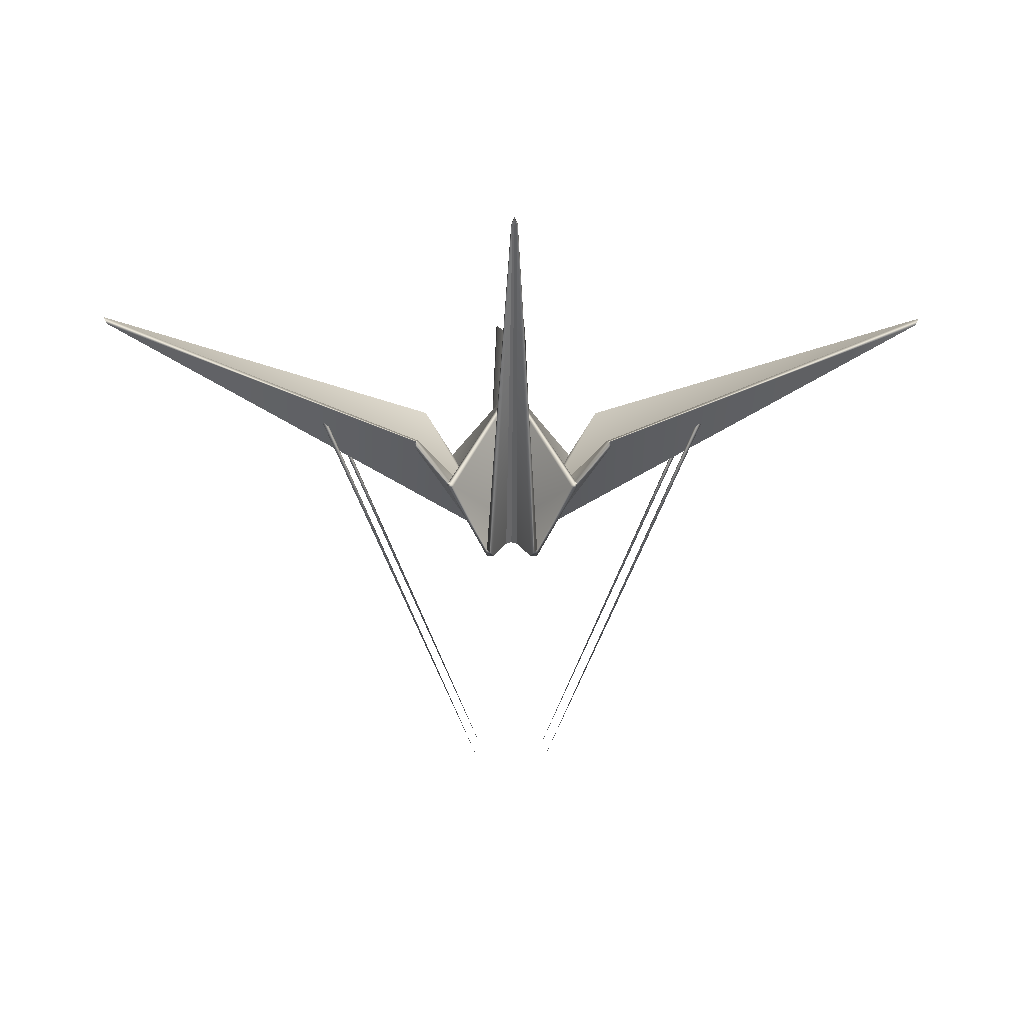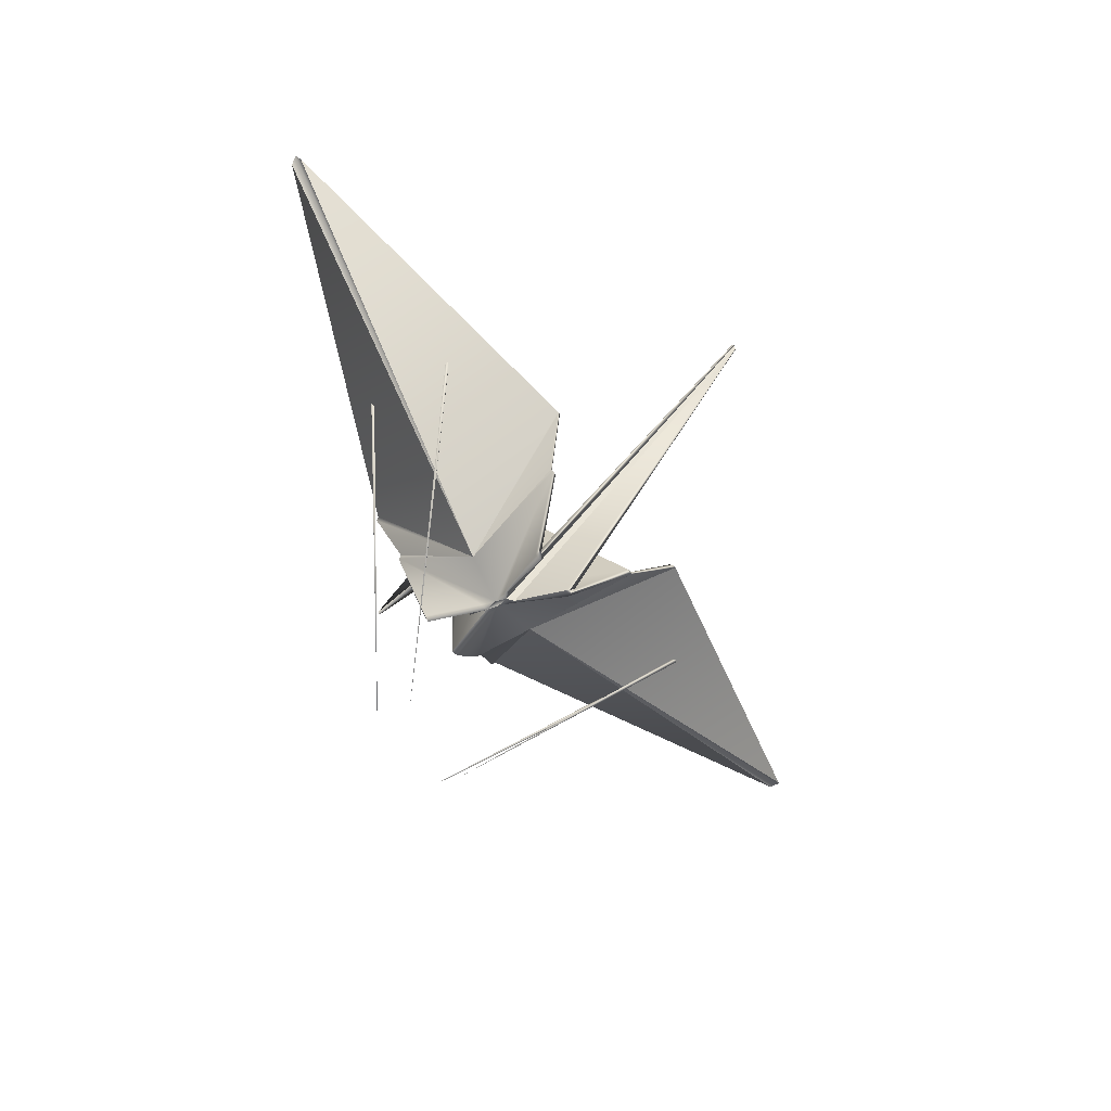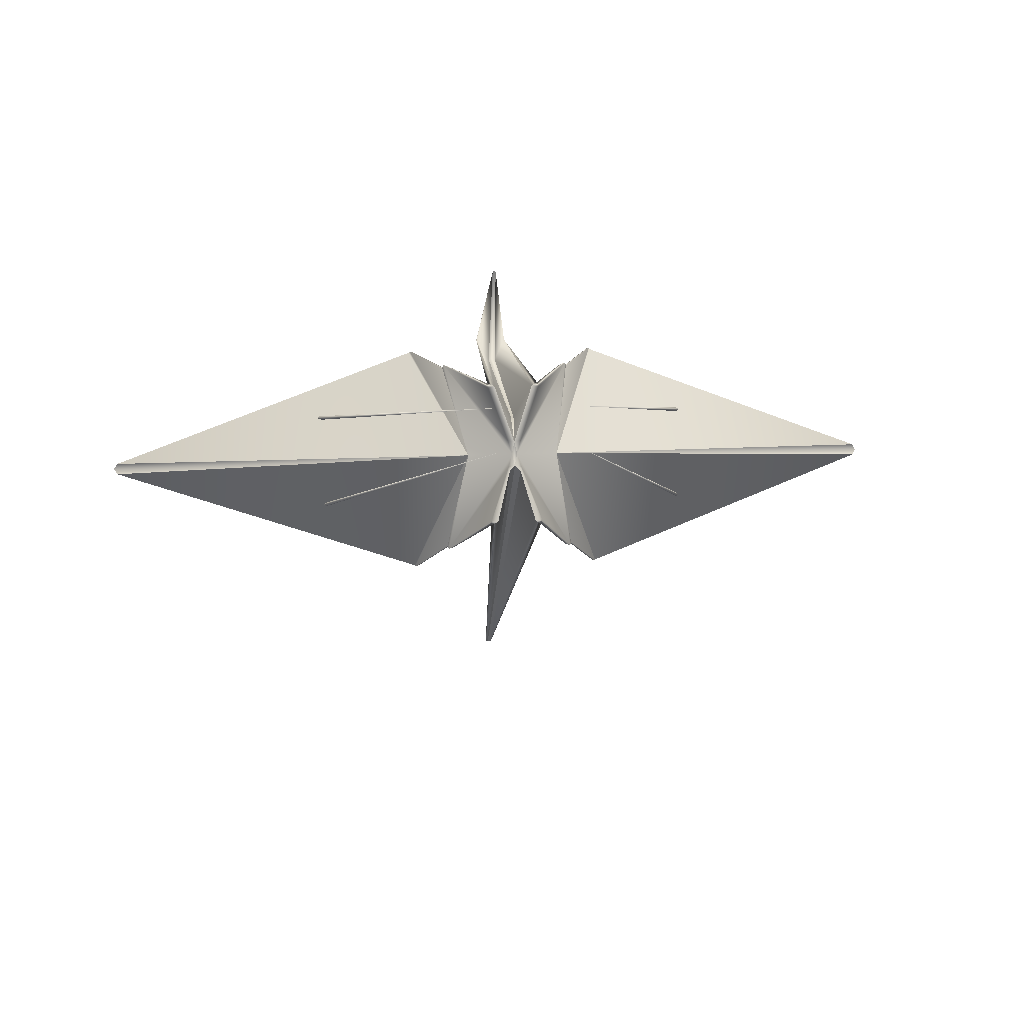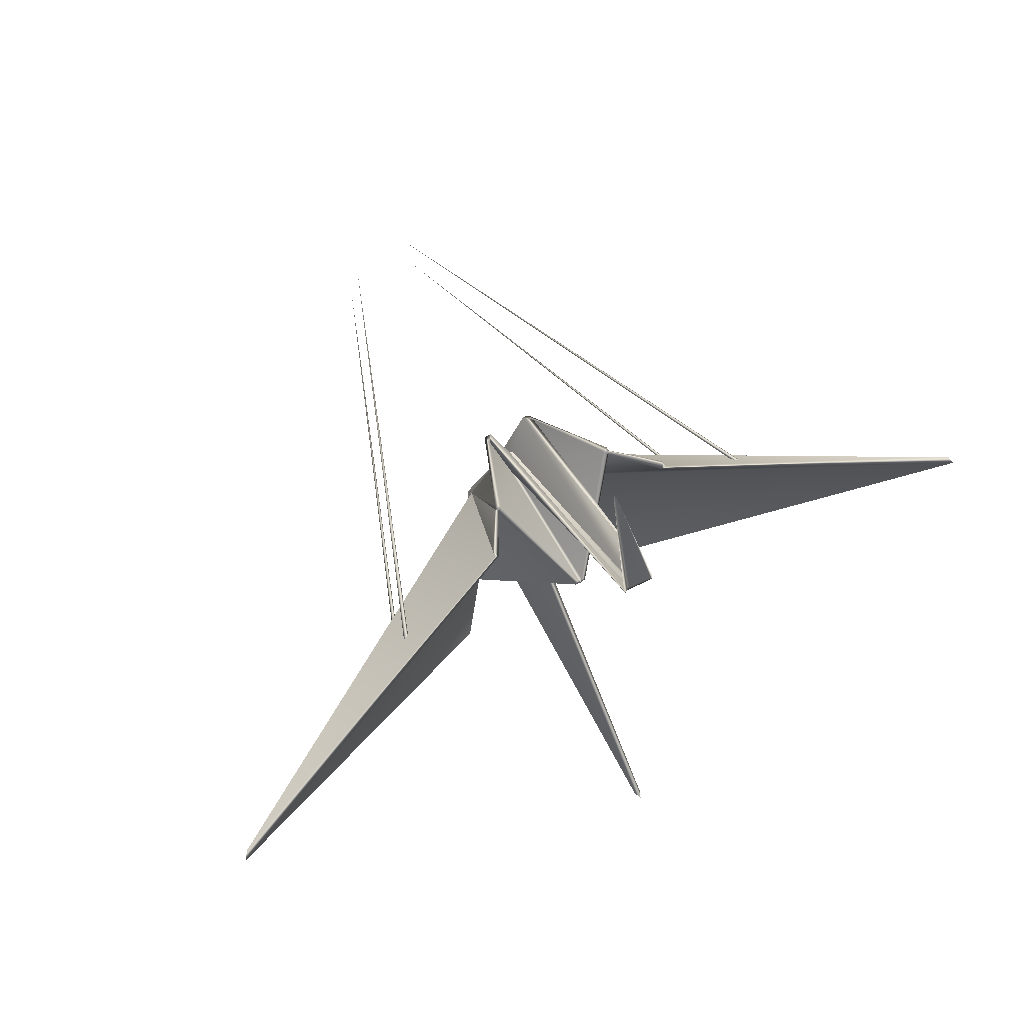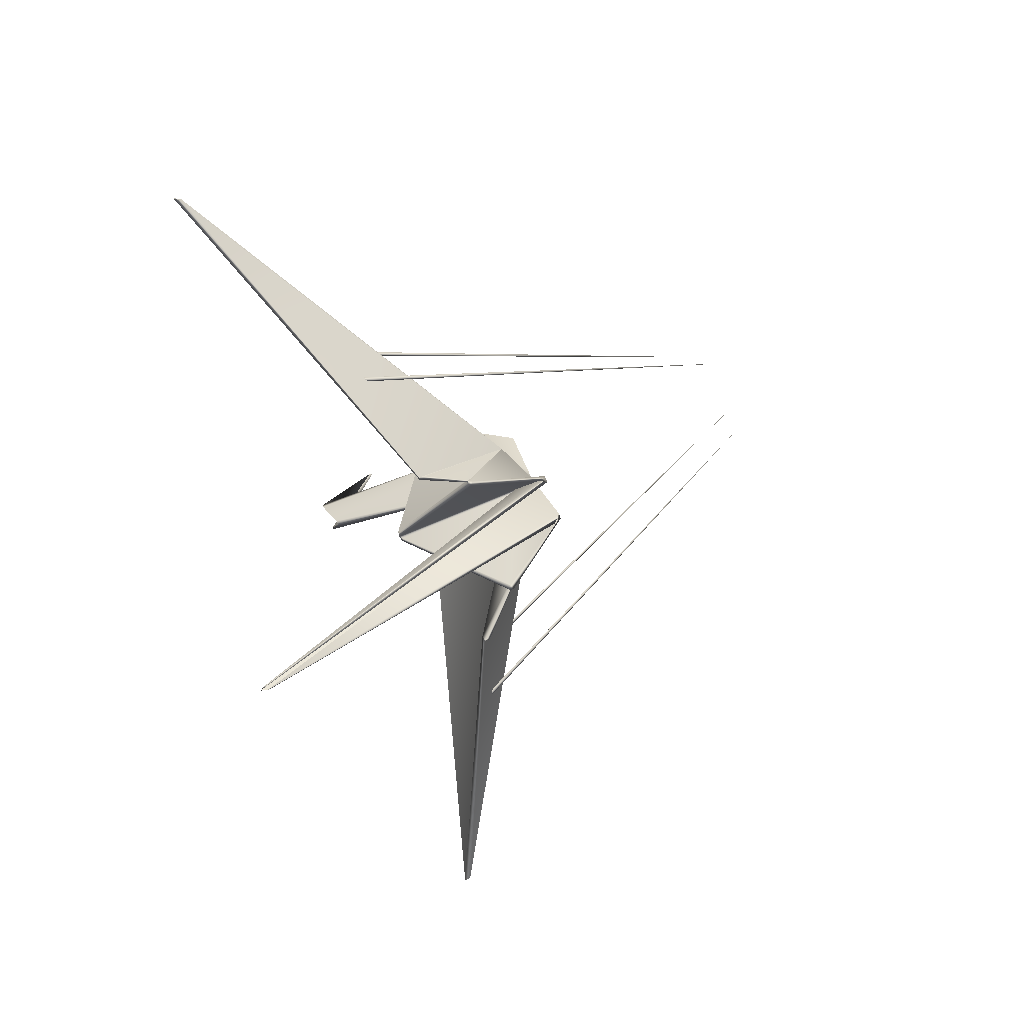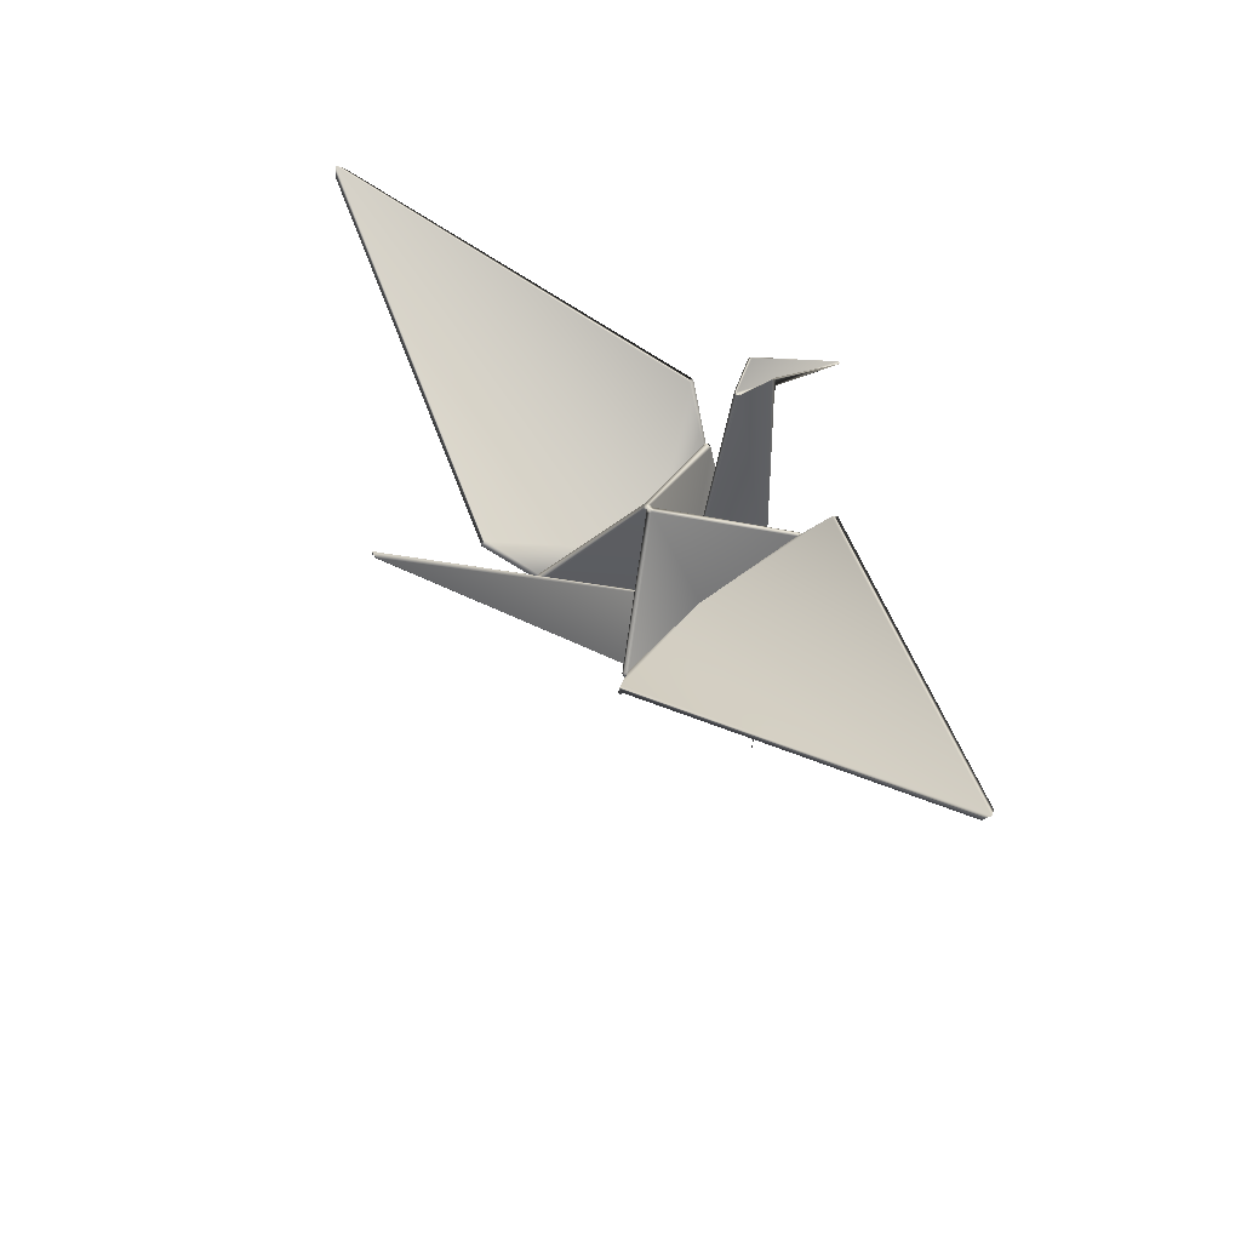
<metadata>
{"format":"obj","ext":"obj","renderer":"f3d","projection":"perspective","resolution":1024,"background":"white","views":[{"elev":-5.0,"azim":179.4,"up":"+Y"},{"elev":-68.5,"azim":125.8,"up":"+Y"},{"elev":15.2,"azim":-6.5,"up":"+Z"},{"elev":54.6,"azim":147.2,"up":"+Z"},{"elev":-65.3,"azim":-70.9,"up":"+Z"},{"elev":51.7,"azim":-126.8,"up":"+Y"}]}
</metadata>
<code>
g Wing_Orizuru_LOD0
v -0.6362 1.365 -0.5834
v -0.1187 0.2192 -0.121
v -0.6282 1.367 -0.5771
v -0.6362 1.368 -0.5709
v -0.6441 1.367 -0.5771
v -0.6362 1.368 -0.5709
v 0.6362 1.365 -0.5834
v 0.6282 1.367 -0.5771
v 0.1187 0.2192 -0.121
v 0.6362 1.368 -0.5709
v 0.1187 0.2192 -0.121
v 0.6441 1.367 -0.5771
v 0.1187 0.2192 -0.121
v 0.6362 1.368 -0.5709
v 0.1187 0.2192 -0.121
v 0.6441 1.445 -0.2854
v 0.6362 1.446 -0.2791
v 0.1004 0.2421 0.005655
v 0.6441 1.448 -0.2728
v 0.1004 0.2421 0.005655
v 0.652 1.446 -0.2791
v 0.1004 0.2421 0.005655
v 0.6441 1.448 -0.2728
v 0.1004 0.2421 0.005655
v -0.6441 1.445 -0.2854
v -0.1004 0.2421 0.005655
v -0.6362 1.446 -0.2791
v -0.6441 1.448 -0.2728
v -0.652 1.446 -0.2791
v -0.6441 1.448 -0.2728
v 1.375 1.706 -0.4891
v 1.39 1.721 -0.5129
v 0.1504 1.04 -0.3304
v 1.375 1.696 -0.5256
v -0.00857 0.9804 -0.3144
v -4.768e-07 0.9886 -0.3166
v -4.768e-07 0.9658 -0.3516
v -4.768e-07 0.9864 -0.2748
v 0.008569 0.9804 -0.3144
v -0.006378 1.869 -1.281
v -0.01818 0.9598 -0.3694
v -4.768e-07 0.9658 -0.3516
v -4.768e-07 1.89 -1.285
v 0.00638 1.869 -1.281
v -4.768e-07 1.89 -1.285
v -4.768e-07 0.9658 -0.3516
v 0.01818 0.9598 -0.3694
v -0.004607 1.052 -0.2031
v -0.01091 1.714 -0.1353
v -4.768e-07 1.702 -0.1263
v -4.768e-07 1.053 -0.2095
v -4.768e-07 1.614 0.21
v -0.005427 1.623 0.2026
v 0.01091 1.714 -0.1353
v 0.004606 1.052 -0.2031
v 0.005426 1.623 0.2026
v -4.768e-07 0.9864 -0.2748
v -1.375 1.706 -0.4891
v -0.1504 1.04 -0.3304
v -1.39 1.721 -0.5129
v -1.375 1.696 -0.5256
v -4.768e-07 1.89 -1.285
v 0.00638 1.869 -1.281
v 0.01012 1.87 -1.278
v 0.08424 0.929 -0.5476
v 0.06325 0.9054 -0.5294
v 0.00541 1.039 -0.3692
v -4.768e-07 1.037 -0.3657
v 0.01818 0.9598 -0.3694
v -0.005411 1.039 -0.3692
v -0.01012 1.87 -1.278
v -0.006378 1.869 -1.281
v -0.08424 0.929 -0.5476
v -0.06326 0.9054 -0.5294
v -0.01818 0.9598 -0.3694
v 0.00541 1.059 -0.2962
v -4.768e-07 1.055 -0.2981
v -4.768e-07 1.47 -0.4366
v 0.005601 1.467 -0.4317
v 0.1952 1.29 -0.0732
v 0.08424 1.052 -0.08668
v -4.768e-07 1.47 -0.4457
v 0.01846 1.468 -0.4449
v 0.2035 1.297 -0.07783
v 0.209 1.3 -0.09292
v 0.117 1.11 -0.3492
v 0.2124 1.298 -0.07873
v 0.2119 1.286 -0.06753
v 0.08414 1.021 -0.09717
v 0.06325 1.023 -0.09064
v -4.768e-07 0.9864 -0.2748
v 0.02159 0.9885 -0.2709
v 0.008569 0.9804 -0.3144
v 0.1504 1.04 -0.3304
v 0.2158 1.292 -0.07903
v 0.209 1.146 -0.6657
v 0.005601 1.46 -0.4559
v -4.768e-07 1.466 -0.4533
v 0.00541 1.039 -0.3692
v -4.768e-07 1.037 -0.3657
v 0.1952 1.128 -0.6778
v 0.08424 0.929 -0.5476
v 0.2035 1.137 -0.6776
v 0.2119 1.122 -0.681
v 0.08414 0.9071 -0.5228
v 0.06325 0.9054 -0.5294
v 0.01818 0.9598 -0.3694
v 0.02159 0.9657 -0.3561
v 0.008569 0.9804 -0.3144
v 0.1504 1.04 -0.3304
v 0.2158 1.133 -0.674
v 0.2124 1.137 -0.6771
v -4.768e-07 0.9658 -0.3516
v -0.005411 1.039 -0.3692
v -0.005599 1.46 -0.4559
v -0.1952 1.128 -0.6778
v -0.08424 0.929 -0.5476
v -0.01845 1.468 -0.4449
v -0.2035 1.137 -0.6776
v -0.209 1.146 -0.6657
v -0.117 1.11 -0.3492
v -0.2124 1.137 -0.6771
v -0.2119 1.122 -0.681
v -0.08414 0.9071 -0.5228
v -0.06326 0.9054 -0.5294
v -0.01818 0.9598 -0.3694
v -0.02159 0.9657 -0.3561
v -0.00857 0.9804 -0.3144
v -0.1504 1.04 -0.3304
v -0.2158 1.133 -0.674
v -4.768e-07 0.9658 -0.3516
v -0.01845 1.468 -0.4449
v -0.209 1.3 -0.09292
v -0.2035 1.297 -0.07783
v -0.005599 1.467 -0.4317
v -4.768e-07 1.47 -0.4457
v -4.768e-07 1.47 -0.4366
v -0.005411 1.059 -0.2962
v -4.768e-07 1.055 -0.2981
v -0.1952 1.29 -0.0732
v -0.08424 1.052 -0.08668
v -0.2119 1.286 -0.06753
v -0.08414 1.021 -0.09717
v -0.06326 1.023 -0.09064
v -4.768e-07 0.9864 -0.2748
v -0.02159 0.9885 -0.2709
v -0.00857 0.9804 -0.3144
v -0.1504 1.04 -0.3304
v -0.2158 1.292 -0.07903
v -0.2124 1.298 -0.07873
v -4.768e-07 1.721 -0.153
v -4.768e-07 1.724 -0.1607
v 0.009595 1.727 -0.1567
v 0.006514 1.724 -0.1493
v 0.00541 1.059 -0.2962
v -4.768e-07 1.055 -0.2981
v 0.04821 1.77 -0.08238
v 0.04431 1.77 -0.0725
v 0.08424 1.052 -0.08668
v 0.05159 1.769 -0.07153
v 0.06325 1.023 -0.09064
v -4.768e-07 1.614 0.21
v 0.005426 1.623 0.2026
v 0.05014 1.762 -0.0671
v 0.01091 1.714 -0.1353
v 0.004606 1.052 -0.2031
v -4.768e-07 0.9864 -0.2748
v -4.768e-07 1.724 -0.1607
v -0.005411 1.059 -0.2962
v -0.009596 1.727 -0.1567
v -0.006512 1.724 -0.1493
v -0.04821 1.77 -0.08238
v -0.04431 1.77 -0.0725
v -0.08424 1.052 -0.08668
v -0.0516 1.769 -0.07153
v -0.06326 1.023 -0.09064
v -4.768e-07 1.614 0.21
v -0.005427 1.623 0.2026
v -0.05014 1.762 -0.0671
v -0.01091 1.714 -0.1353
v -0.004607 1.052 -0.2031
v -4.768e-07 0.9864 -0.2748
v -0.06326 1.023 -0.09064
v -0.3074 1.455 -0.06605
v -1.39 1.721 -0.5129
v -0.117 1.11 -0.3492
v -0.3074 1.267 -0.7668
v -0.3215 1.456 -0.05305
v -0.1504 1.04 -0.3304
v -1.375 1.706 -0.4891
v -0.3074 1.455 -0.06605
v -1.39 1.721 -0.5129
v -0.313 1.45 -0.04861
v -0.3186 1.441 -0.04565
v -0.1504 1.04 -0.3304
v -0.2124 1.298 -0.07873
v -0.2158 1.292 -0.07903
v -0.209 1.3 -0.09292
v -0.117 1.11 -0.3492
v -0.209 1.146 -0.6657
v -0.3074 1.267 -0.7668
v -1.375 1.696 -0.5256
v -0.3215 1.261 -0.7784
v -0.1504 1.04 -0.3304
v -0.313 1.254 -0.7793
v -0.2124 1.137 -0.6771
v -0.3186 1.245 -0.7772
v -0.1504 1.04 -0.3304
v -0.2158 1.133 -0.674
v 0.3074 1.455 -0.06605
v 0.117 1.11 -0.3492
v 1.39 1.721 -0.5129
v 0.3074 1.267 -0.7668
v 0.3215 1.456 -0.05305
v 1.375 1.706 -0.4891
v 0.1504 1.04 -0.3304
v 0.3074 1.455 -0.06605
v 1.39 1.721 -0.5129
v 0.313 1.45 -0.04861
v 0.3186 1.441 -0.04565
v 0.1504 1.04 -0.3304
v 0.2124 1.298 -0.07873
v 0.2158 1.292 -0.07903
v 0.209 1.3 -0.09292
v 0.117 1.11 -0.3492
v 0.209 1.146 -0.6657
v 0.3074 1.267 -0.7668
v 1.375 1.696 -0.5256
v 0.3215 1.261 -0.7784
v 0.1504 1.04 -0.3304
v 0.313 1.254 -0.7793
v 0.2124 1.137 -0.6771
v 0.3186 1.245 -0.7772
v 0.1504 1.04 -0.3304
v 0.2158 1.133 -0.674
g Wing_Orizuru_LOD0_0
f 3 2 1
f 4 2 3
f 1 2 5
f 5 2 6
f 9 8 7
f 11 10 8
f 13 7 12
f 15 12 14
f 18 17 16
f 20 19 17
f 22 16 21
f 24 21 23
f 27 26 25
f 28 26 27
f 25 26 29
f 29 26 30
f 33 32 31
f 32 33 34
f 37 36 35
f 35 36 38
f 36 37 39
f 36 39 38
f 42 41 40
f 42 41 40
f 43 42 40
f 43 42 40
f 46 45 44
f 46 45 44
f 47 46 44
f 47 46 44
f 50 49 48
f 51 50 48
f 49 50 52
f 53 49 52
f 54 50 51
f 50 54 52
f 55 54 51
f 54 56 52
f 51 48 57
f 55 51 57
f 60 59 58
f 59 60 61
f 64 63 62
f 63 64 65
f 66 63 65
f 64 62 67
f 64 67 65
f 62 68 67
f 69 63 66
f 68 62 70
f 62 71 70
f 72 71 62
f 71 72 73
f 70 71 73
f 72 74 73
f 72 75 74
f 78 77 76
f 79 78 76
f 79 76 80
f 80 76 81
f 79 82 78
f 83 82 79
f 83 79 84
f 84 79 80
f 85 83 84
f 85 86 83
f 87 85 84
f 80 88 84
f 88 80 81
f 88 81 89
f 90 89 81
f 90 91 89
f 91 92 89
f 89 92 88
f 92 93 88
f 91 93 92
f 94 88 93
f 94 95 88
f 84 88 95
f 87 84 95
f 86 96 83
f 82 83 97
f 82 97 98
f 98 97 99
f 100 98 99
f 99 97 101
f 99 101 102
f 97 103 101
f 83 96 103
f 97 83 103
f 104 101 103
f 101 104 102
f 102 104 105
f 105 106 102
f 107 106 105
f 108 107 105
f 108 105 104
f 109 108 104
f 104 110 109
f 111 110 104
f 104 103 111
f 103 112 111
f 109 113 108
f 108 113 107
f 103 96 112
f 98 100 114
f 115 98 114
f 115 114 116
f 116 114 117
f 115 82 98
f 118 82 115
f 118 115 119
f 119 115 116
f 120 118 119
f 120 121 118
f 122 120 119
f 116 123 119
f 123 116 117
f 123 117 124
f 125 124 117
f 125 126 124
f 126 127 124
f 124 127 123
f 127 128 123
f 129 123 128
f 129 130 123
f 119 123 130
f 122 119 130
f 131 128 127
f 131 127 126
f 121 133 132
f 132 133 134
f 135 132 134
f 136 132 135
f 136 135 137
f 137 135 138
f 139 137 138
f 138 135 140
f 135 134 140
f 138 140 141
f 142 140 134
f 140 142 141
f 141 142 143
f 143 144 141
f 145 144 143
f 146 145 143
f 146 143 142
f 147 146 142
f 147 145 146
f 142 148 147
f 149 148 142
f 142 134 149
f 134 150 149
f 134 133 150
f 153 152 151
f 154 153 151
f 153 155 152
f 155 156 152
f 157 153 154
f 158 157 154
f 153 159 155
f 153 157 159
f 157 158 160
f 157 160 159
f 160 161 159
f 151 162 154
f 162 163 154
f 154 163 158
f 158 163 160
f 164 160 163
f 161 160 164
f 165 164 163
f 161 164 165
f 166 161 165
f 161 166 167
f 156 169 168
f 169 170 168
f 168 170 151
f 170 171 151
f 170 172 171
f 172 173 171
f 174 170 169
f 172 170 174
f 173 172 175
f 175 172 174
f 176 175 174
f 177 151 171
f 178 177 171
f 178 171 173
f 178 173 175
f 175 179 178
f 179 175 176
f 179 176 180
f 179 180 178
f 176 181 180
f 181 183 182
f 186 185 184
f 185 186 187
f 190 189 188
f 188 191 190
f 191 192 190
f 193 191 188
f 194 193 188
f 194 188 195
f 196 193 194
f 191 193 196
f 197 196 194
f 197 194 195
f 198 191 196
f 199 191 198
f 201 199 200
f 192 201 202
f 201 203 202
f 204 202 203
f 201 205 203
f 201 200 205
f 200 206 205
f 205 207 203
f 205 206 207
f 203 207 208
f 207 209 208
f 206 209 207
f 212 211 210
f 211 212 213
f 216 215 214
f 217 214 215
f 218 217 215
f 217 219 214
f 219 220 214
f 214 220 221
f 219 222 220
f 219 217 222
f 222 223 220
f 220 223 221
f 217 224 222
f 217 225 224
f 225 227 226
f 227 218 228
f 229 227 228
f 228 230 229
f 231 227 229
f 226 227 231
f 232 226 231
f 233 231 229
f 232 231 233
f 233 229 234
f 235 233 234
f 235 232 233

</code>
